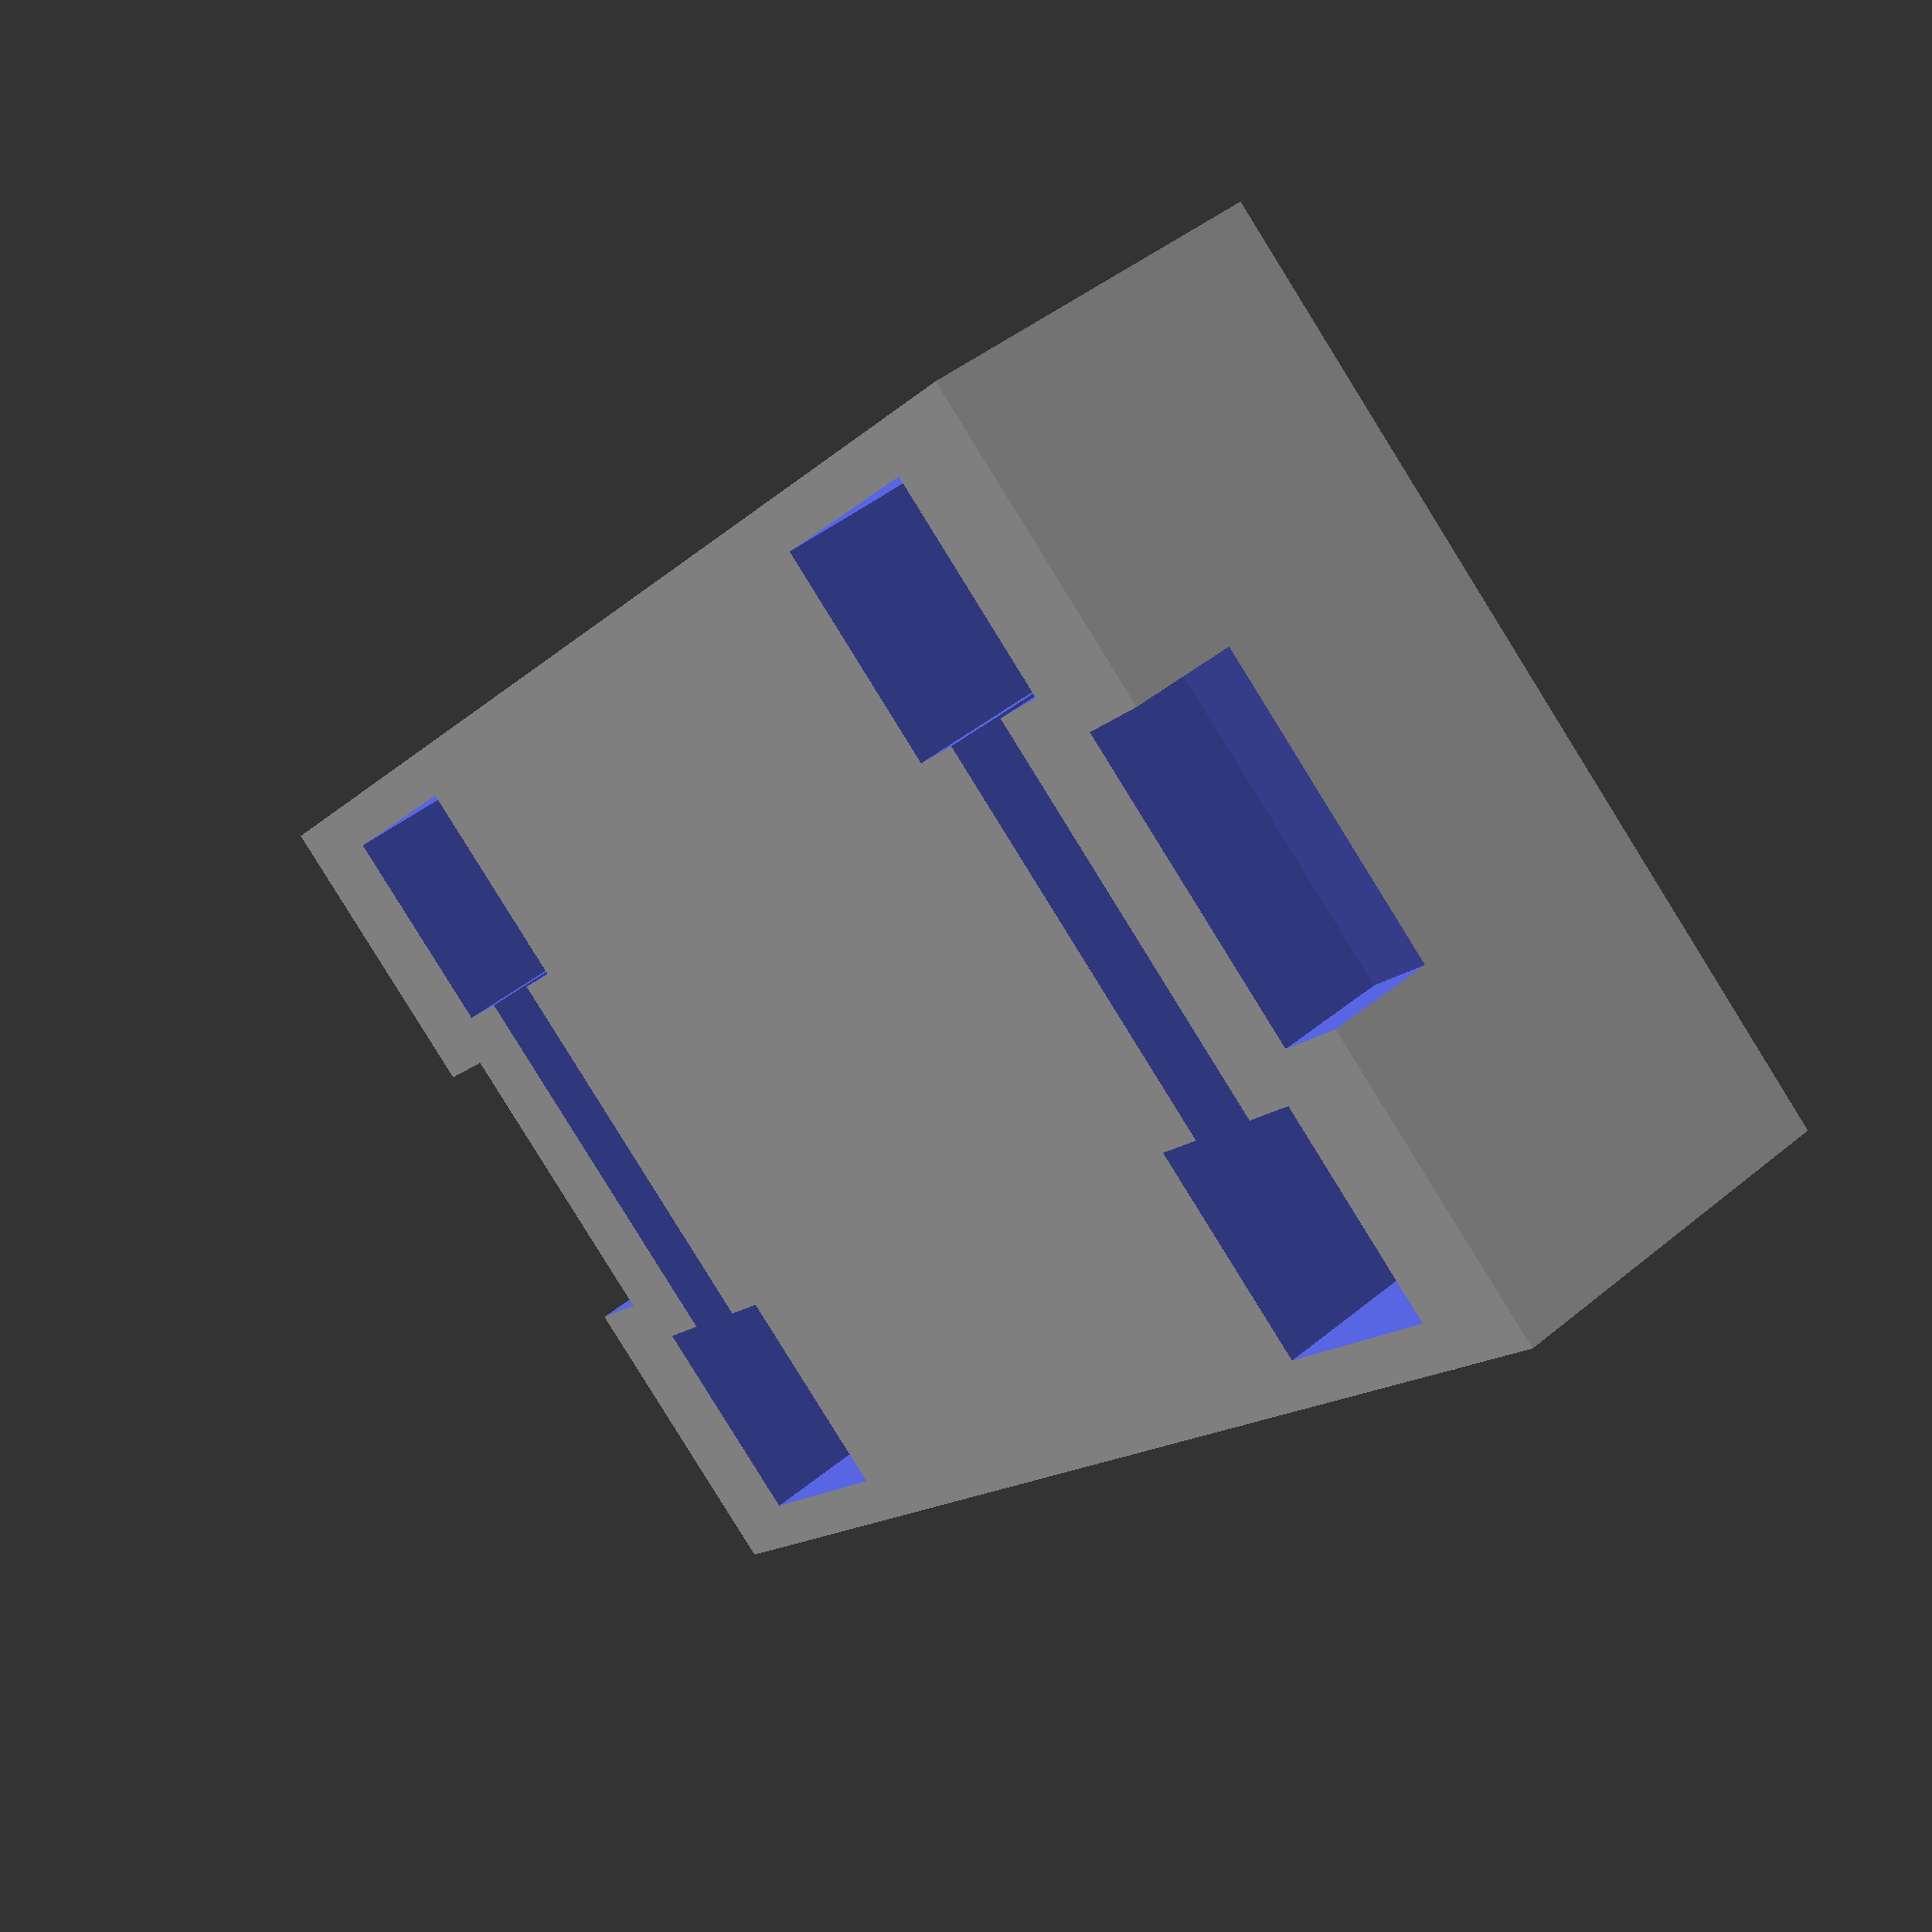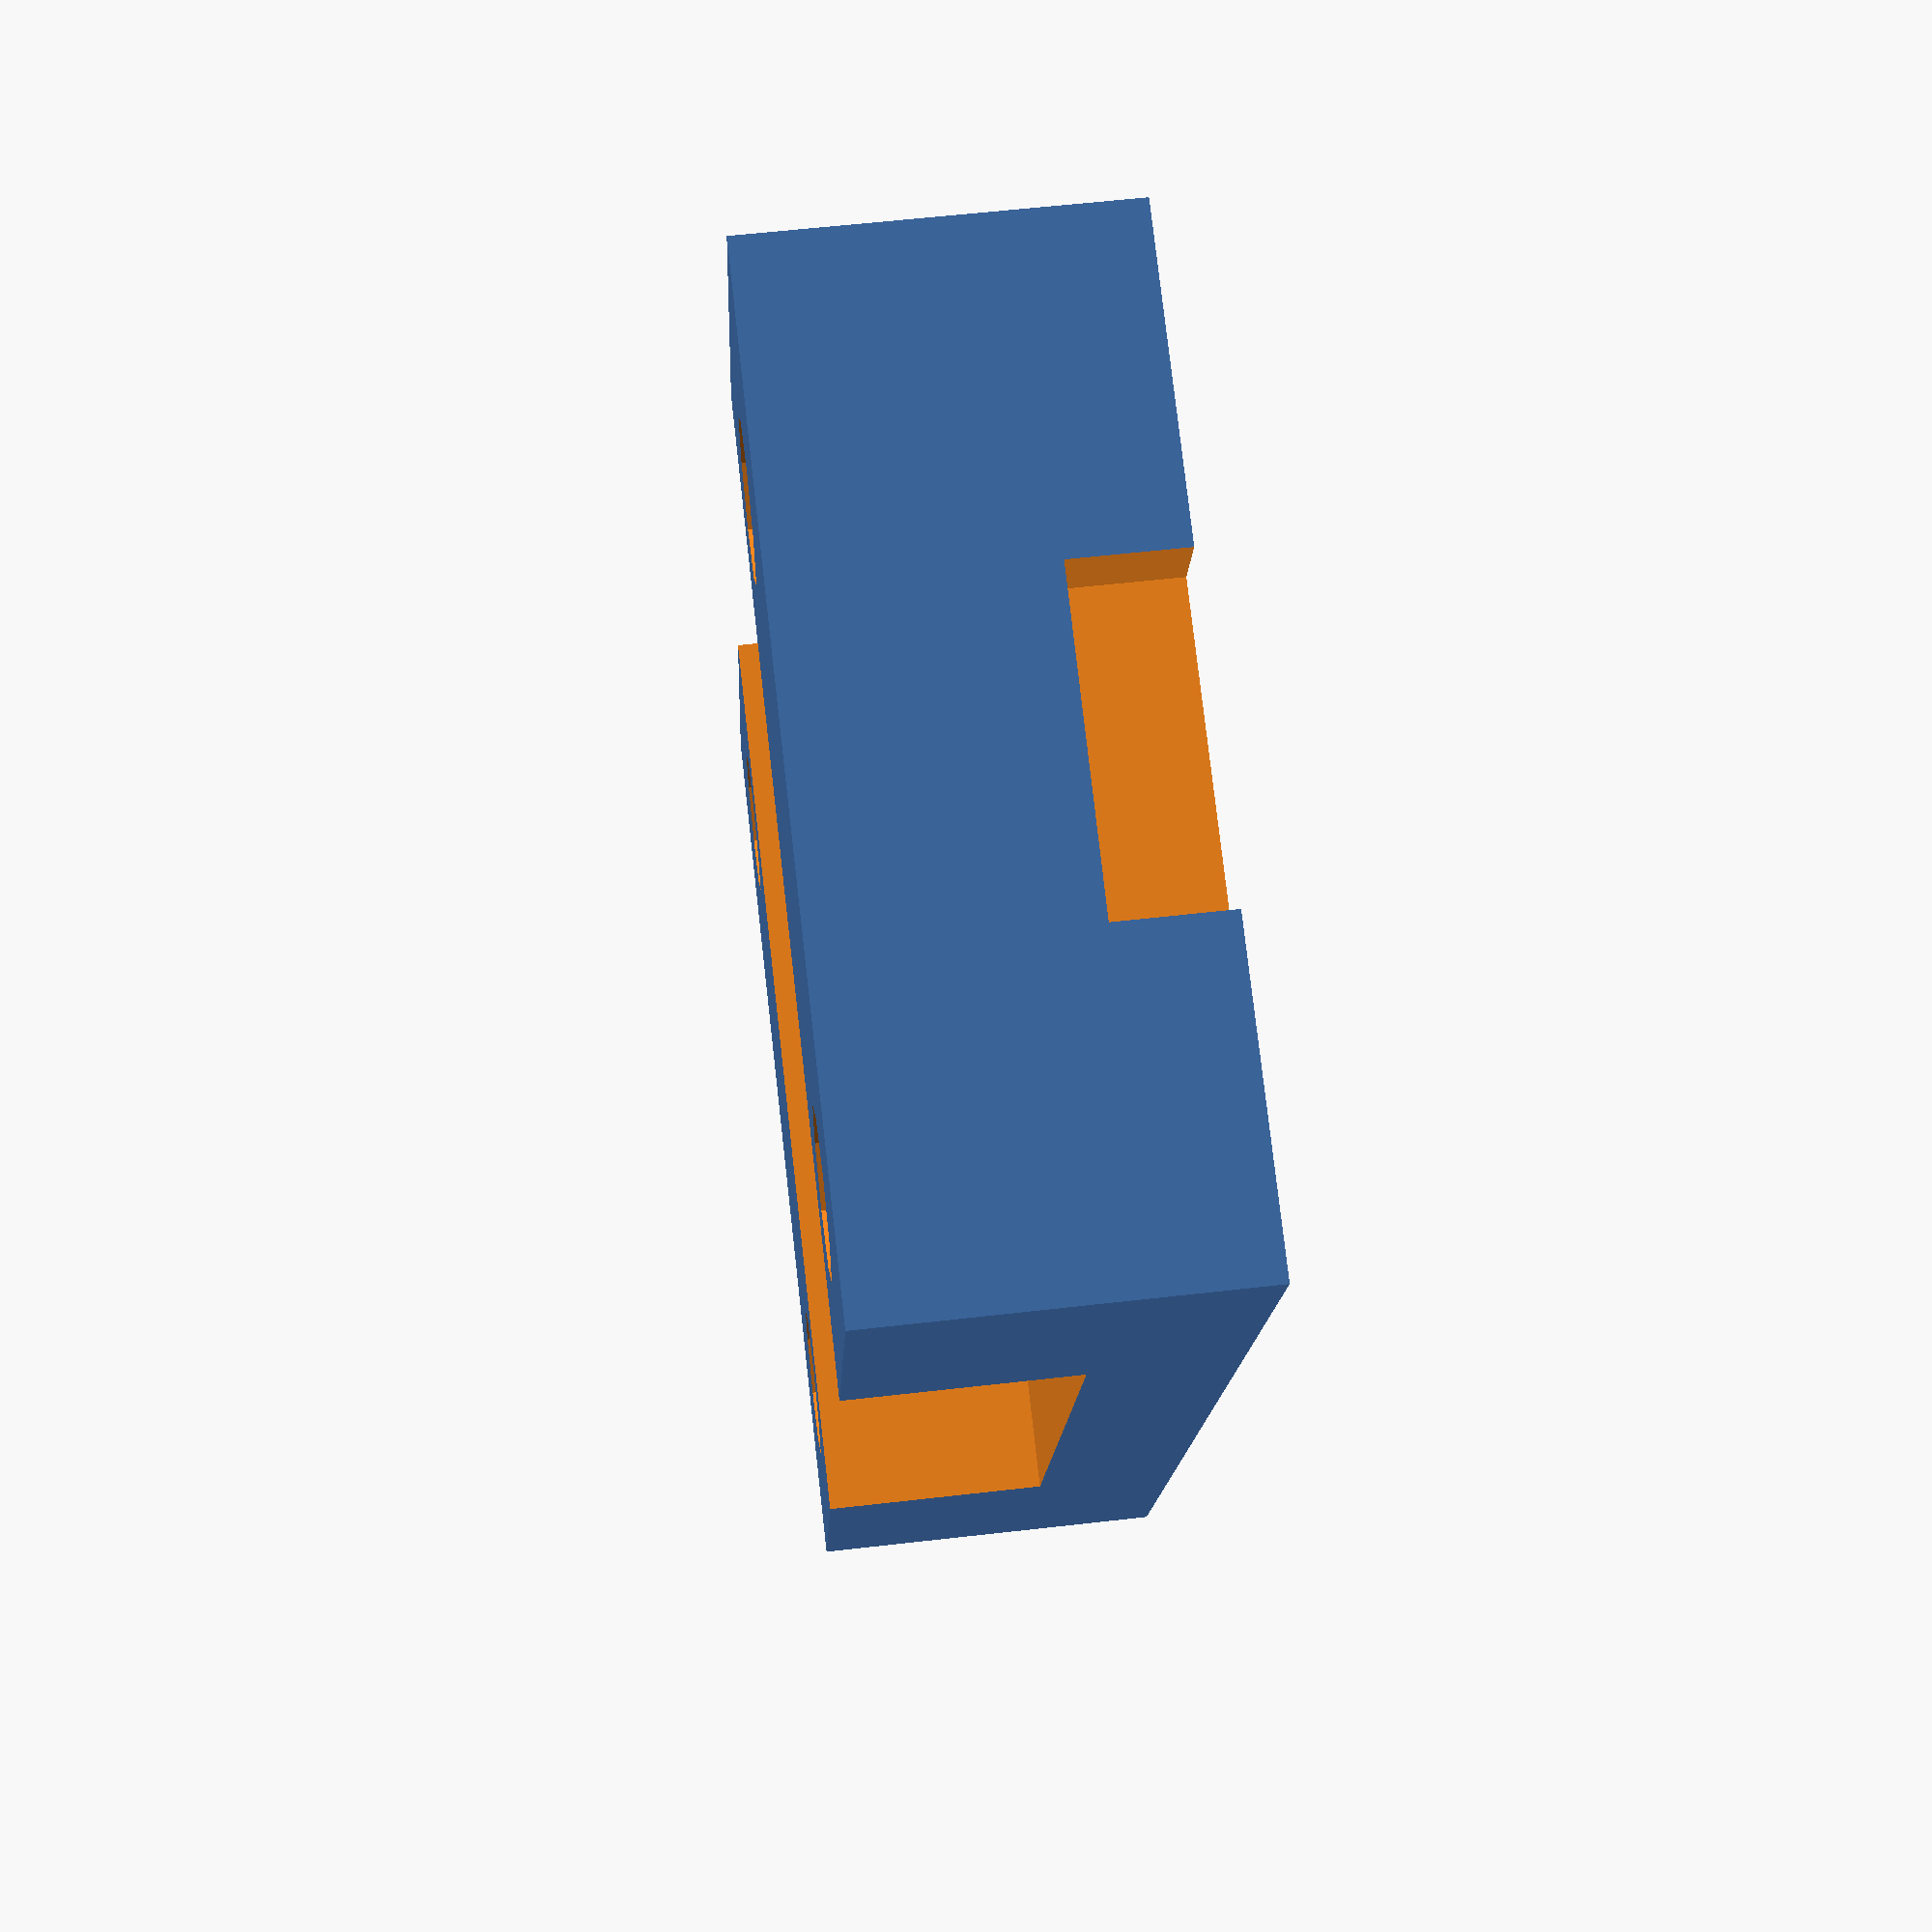
<openscad>
//block shape
x=30;
y=50;
z=11.5;

//track channel
f=x+10;
g=25;
h=9.5;

// spacing of screw holes
cx=20;
cy=35;

difference()
{
    translate([0,0,z]/2) cube ([x,y,z],center=true);
    translate([0,0,z]/2 + [0,0,z - 8]) cube([f,g,h],center=true);


  translate([cx,cy,0]/2) cylinder(d=5, h=50,  center=true);
  translate([-cx,cy,0]/2) cylinder(d=5, h=50,  center=true);
    translate([cx,-cy,0]/2) cylinder(d=5, h=50,  center=true);
    translate([-cx,-cy,0]/2) cylinder(d=5, h=50,  center=true);
  translate([cx,cy,0]/2) cube([7,7,12],  center=true);
  translate([-cx,cy,0]/2) cube([7,7,12], center=true);
    translate([cx,-cy,0]/2) cube([7,7,12],  center=true);
    translate([-cx,-cy,0]/2) cube([7,7,12],  center=true);    
    
   translate([0,(6.8+41)/2,11.5-10]) cube([10,3,4],center=true);
    translate([0,(6.8+28)/2,11.5-10]) cube([18,3,4],center=true);
       translate([0,-(6.8+41)/2,11.5-10]) cube([10,3,4],center=true);
    translate([0,-(6.8+28)/2,11.5-10]) cube([18,3,4],center=true);
}

translate([0,(6.8+4)/2,z-8]) cube([18,2.7,5],center=true);
translate([0,-(6.8+4)/2,z-8]) cube([18,2.7,5],center=true);
</openscad>
<views>
elev=135.5 azim=139.5 roll=313.9 proj=p view=solid
elev=121.7 azim=198.5 roll=96.8 proj=p view=solid
</views>
